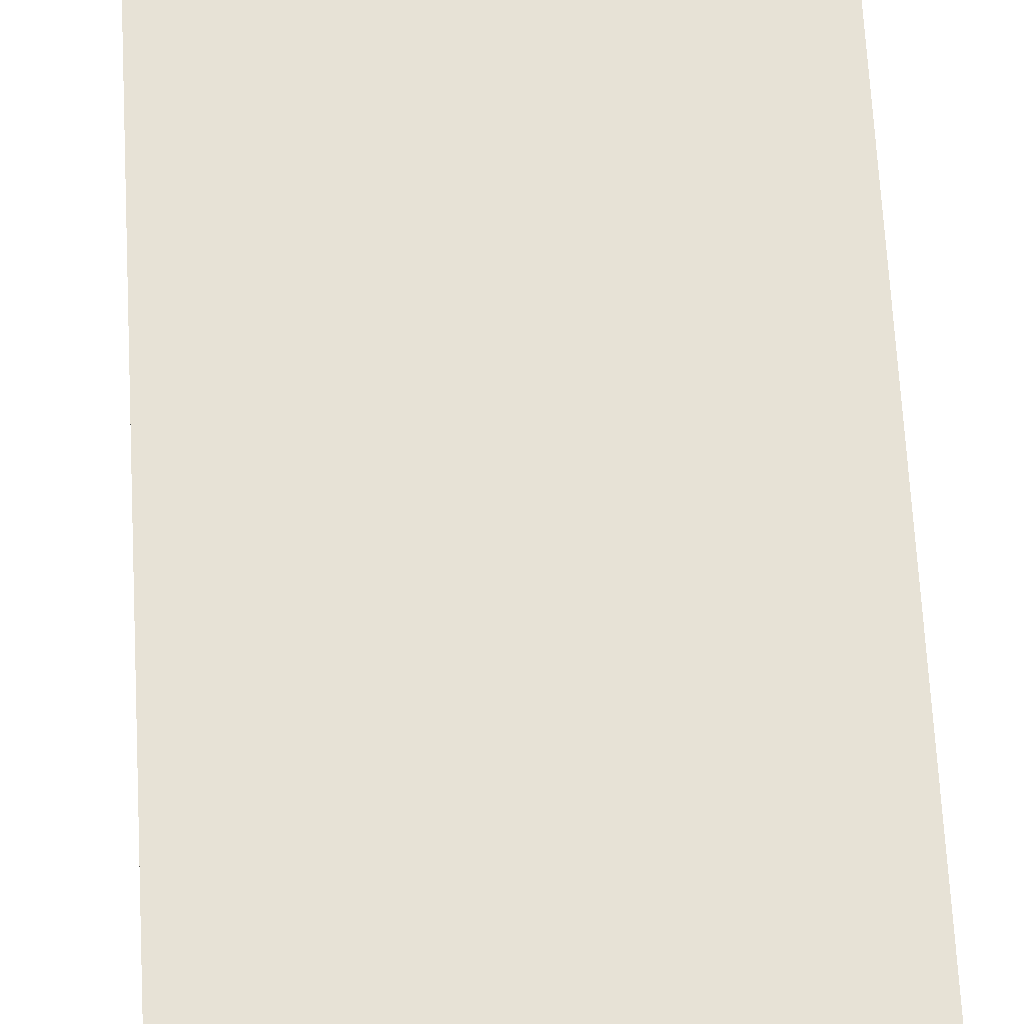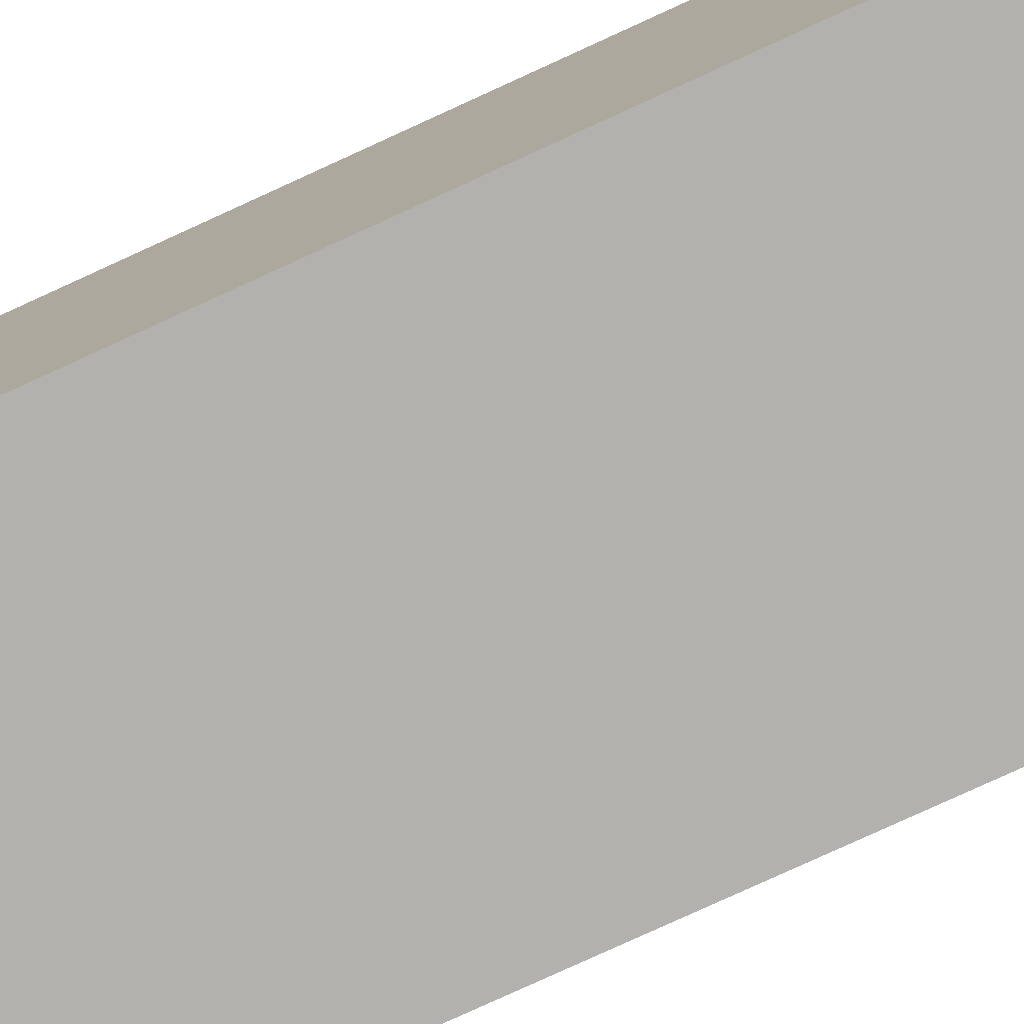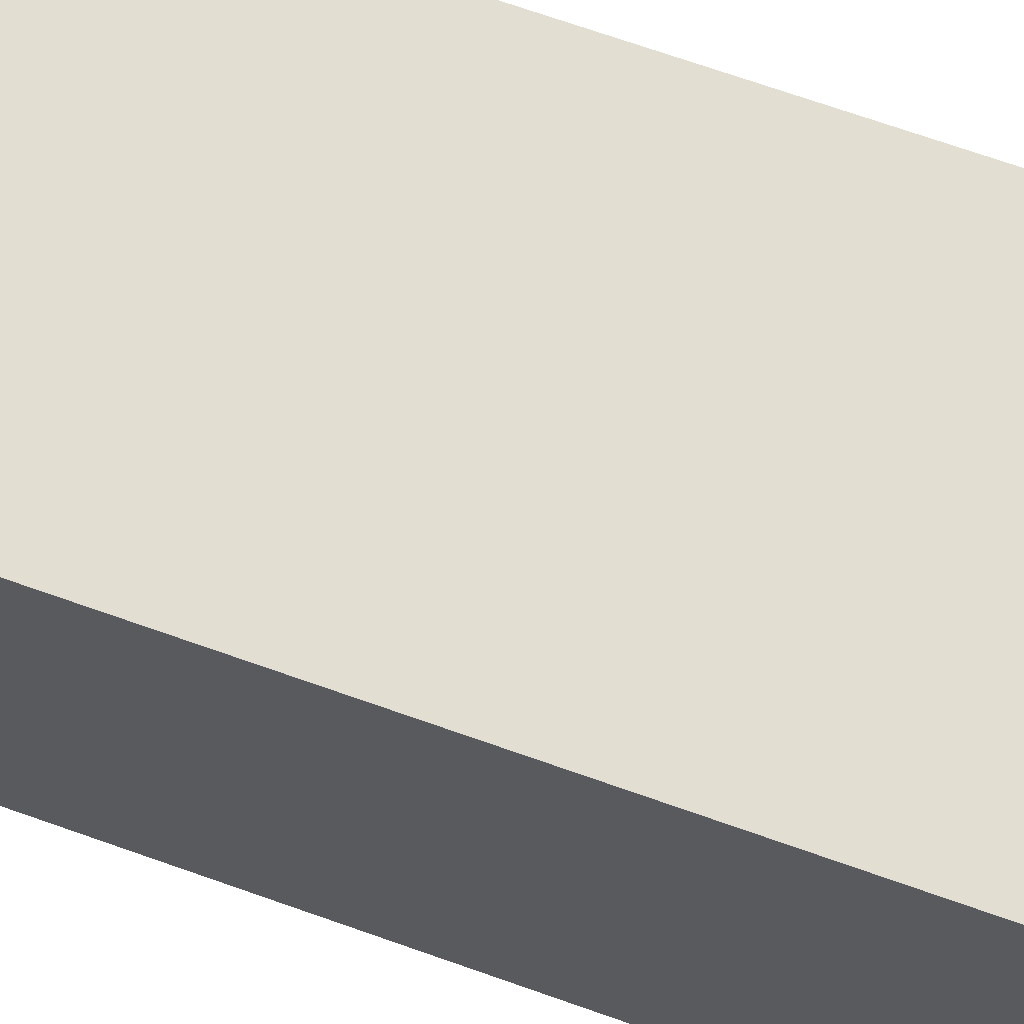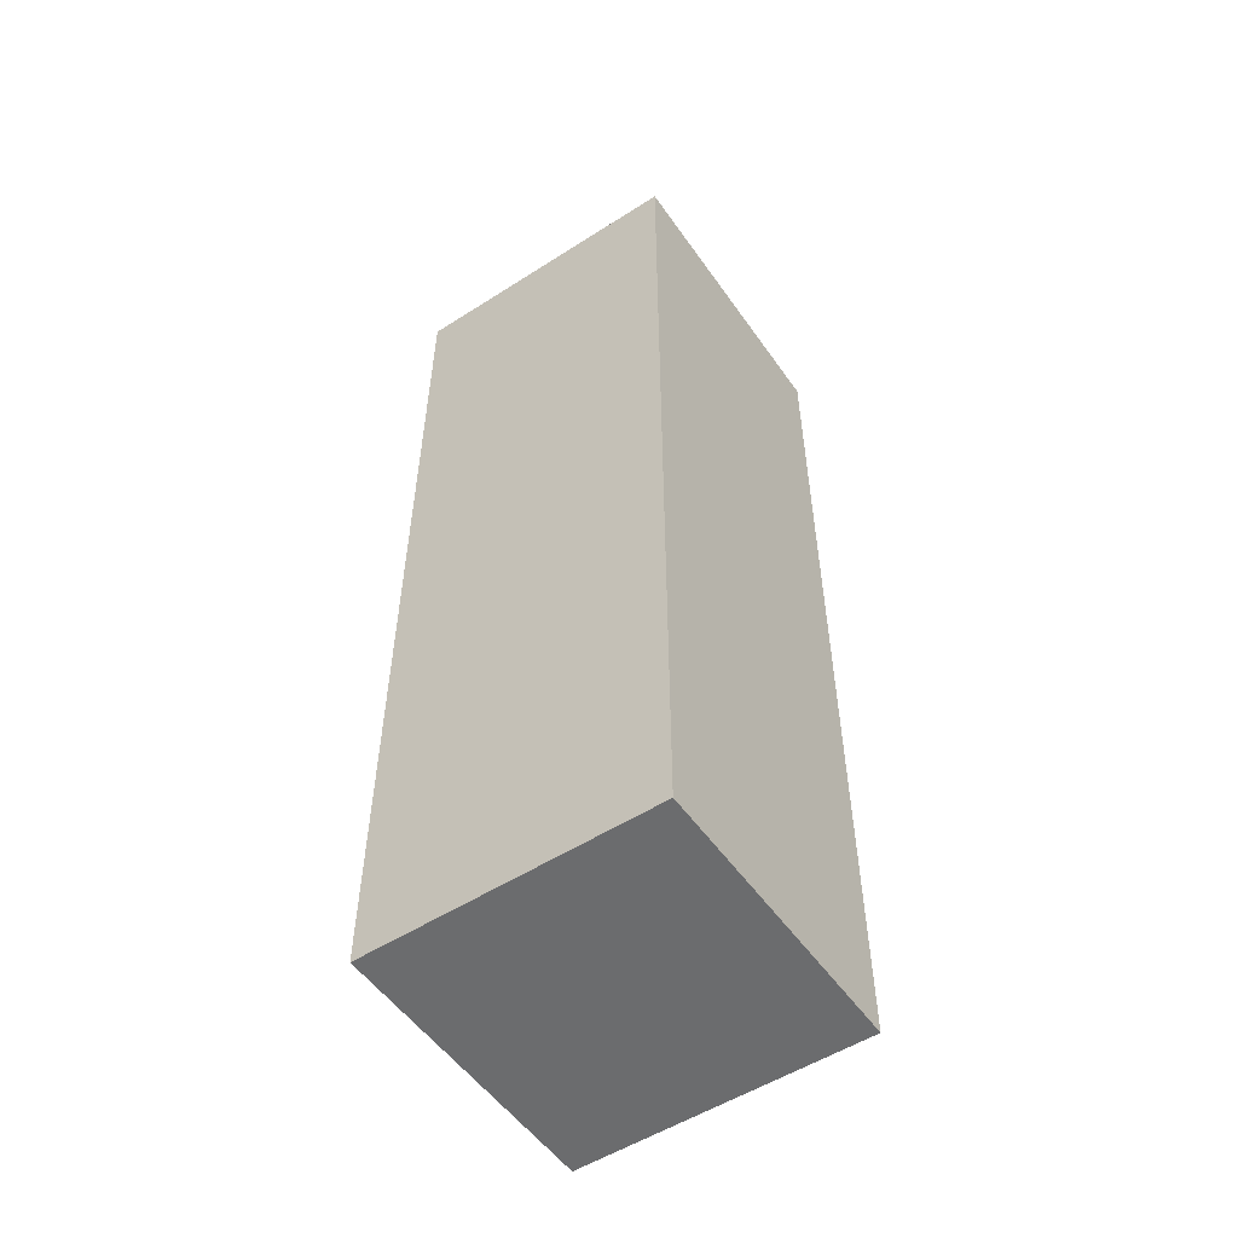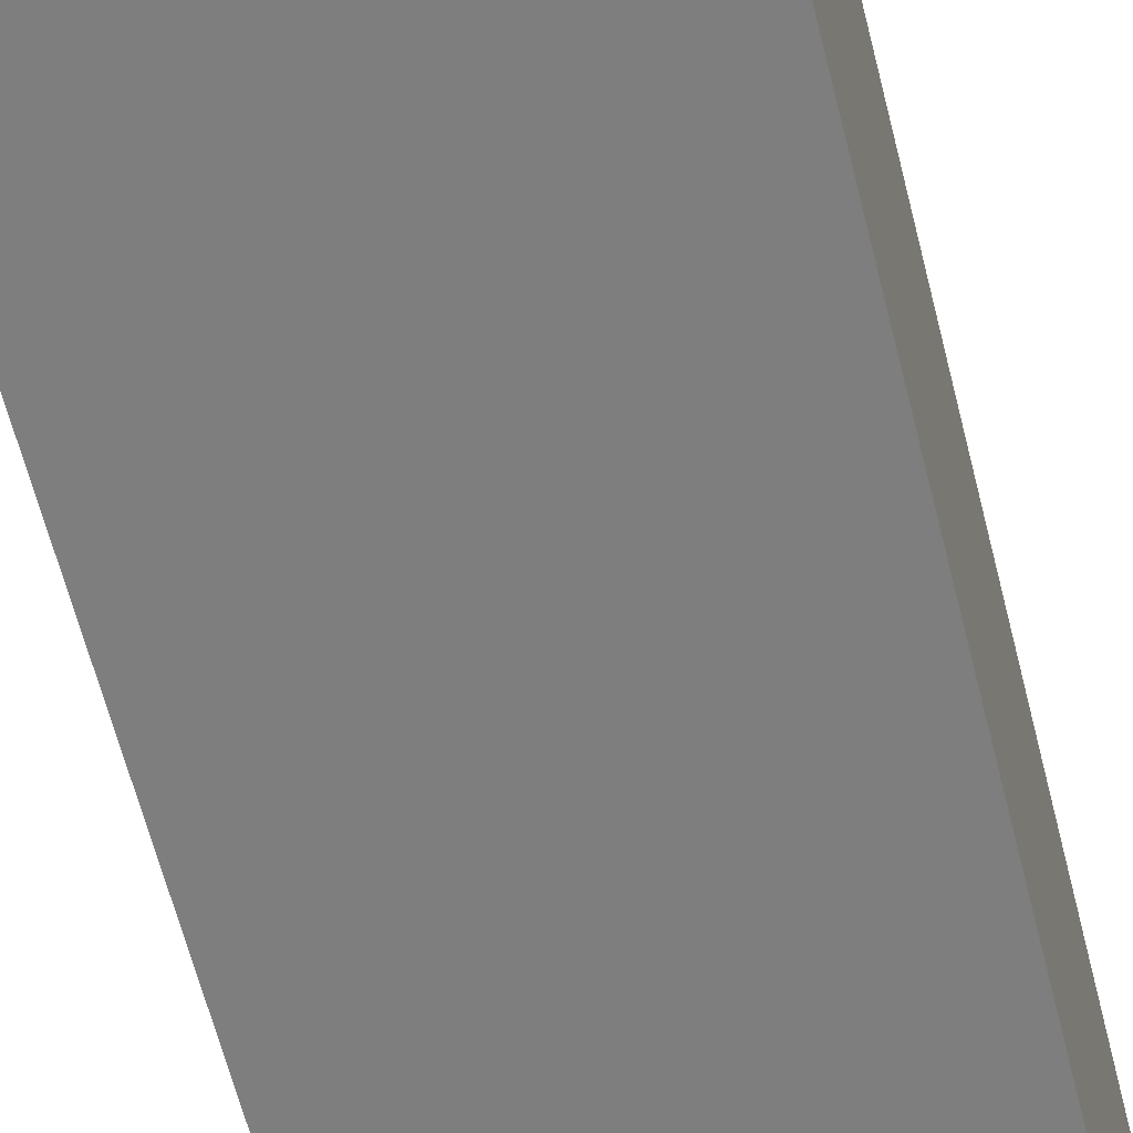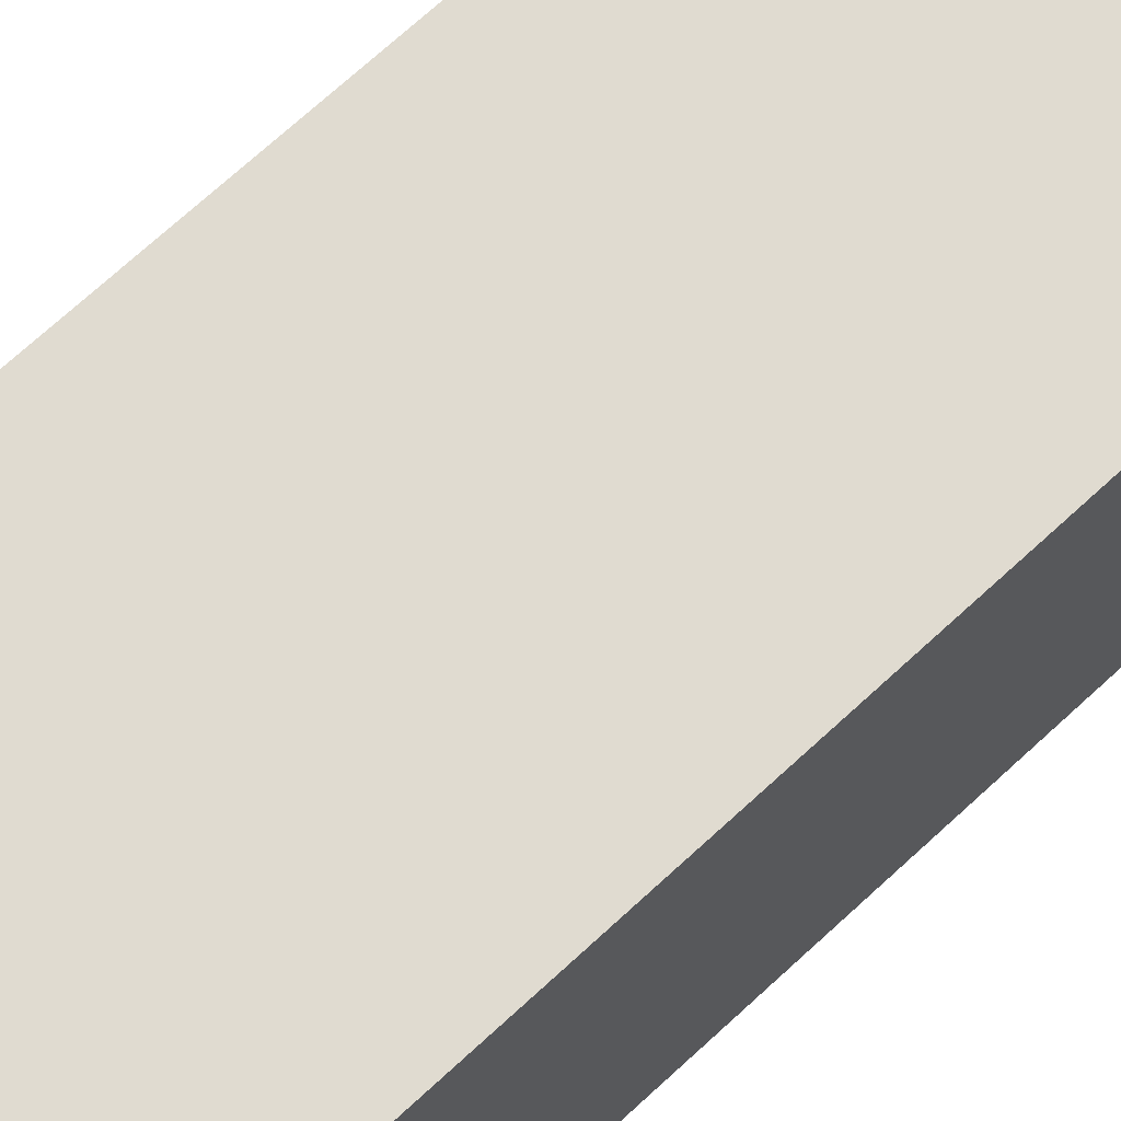
<metadata>
{"format":"obj","ext":"obj","renderer":"f3d","projection":"perspective","resolution":1024,"background":"white","views":[{"elev":63.0,"azim":-3.0,"up":"+Z"},{"elev":-79.2,"azim":-65.4,"up":"+Z"},{"elev":67.7,"azim":109.8,"up":"+Z"},{"elev":-53.6,"azim":34.3,"up":"+Y"},{"elev":-59.5,"azim":13.7,"up":"+Z"},{"elev":70.2,"azim":47.2,"up":"+Z"}]}
</metadata>
<code>
v 0.2083 0.0254 -0.04575
v 0.2083 0.0254 -0.2083
v 0.04575 0.0254 -0.2083
v 0.04575 0.0254 -0.04575
v 0 0 -0.254
v 0 0.85 -0.254
v 0.254 0.85 -0.254
v 0.254 0 -0.254
v 0 0 0
v 0 0.85 0
v 0 0.85 -0.254
v 0 0 -0.254
v 0.04575 0.0254 -0.04575
v 0.04575 0.0254 -0.2083
v 0.04575 0.8128 -0.2083
v 0.04575 0.8128 -0.04575
v 0.04575 0.0254 -0.2083
v 0.2083 0.0254 -0.2083
v 0.2083 0.8128 -0.2083
v 0.04575 0.8128 -0.2083
v 0.2083 0.0254 -0.2083
v 0.2083 0.0254 -0.04575
v 0.2083 0.8128 -0.04575
v 0.2083 0.8128 -0.2083
v 0.2083 0.0254 -0.04575
v 0.04575 0.0254 -0.04575
v 0.04575 0.8128 -0.04575
v 0.2083 0.8128 -0.04575
v 0.08255 0.8128 -0.1715
v 0.08255 0.8128 -0.08255
v 0.1715 0.8128 -0.08255
v 0.1715 0.8128 -0.1715
v 0.04575 0.8128 -0.2083
v 0.2083 0.8128 -0.2083
v 0.2083 0.8128 -0.04575
v 0.04575 0.8128 -0.04575
v 0.1715 0.8128 -0.08255
v 0.08255 0.8128 -0.08255
v 0.08255 0.85 -0.08255
v 0.1715 0.85 -0.08255
v 0.08255 0.8128 -0.08255
v 0.08255 0.8128 -0.1715
v 0.08255 0.85 -0.1715
v 0.08255 0.85 -0.08255
v 0.08255 0.8128 -0.1715
v 0.1715 0.8128 -0.1715
v 0.1715 0.85 -0.1715
v 0.08255 0.85 -0.1715
v 0.1715 0.8128 -0.1715
v 0.1715 0.8128 -0.08255
v 0.1715 0.85 -0.08255
v 0.1715 0.85 -0.1715
v 0.254 0 -0.254
v 0.254 0.85 -0.254
v 0.254 0.85 0
v 0.254 0 0
v 0.254 0 0
v 0.254 0.85 0
v 0 0.85 0
v 0 0 0
v 0.1715 0.85 -0.1715
v 0.1715 0.85 -0.08255
v 0.08255 0.85 -0.08255
v 0.08255 0.85 -0.1715
v 0 0.85 -0.254
v 0 0.85 0
v 0.254 0.85 0
v 0.254 0.85 -0.254
v 0 0 0
v 0 0 -0.254
v 0.254 0 -0.254
v 0.254 0 0
g 985abd68-e2d7-11ea-82dd-54bf646e7e1f
f 1 2 4
f 4 2 3
g 973295f4-e2d7-11ea-b731-54bf646e7e1f
f 6 7 5
f 5 7 8
g 9739c3ec-e2d7-11ea-9d3a-54bf646e7e1f
f 10 11 9
f 9 11 12
g 97d2a708-e2d7-11ea-a863-54bf646e7e1f
f 13 14 16
f 16 14 15
g 97dc1f4c-e2d7-11ea-be49-54bf646e7e1f
f 17 18 20
f 20 18 19
g 97cc15dc-e2d7-11ea-af4f-54bf646e7e1f
f 21 22 24
f 24 22 23
g 97cf7206-e2d7-11ea-8c54-54bf646e7e1f
f 25 26 28
f 28 26 27
g 97df7ba8-e2d7-11ea-8963-54bf646e7e1f
f 32 29 33
f 33 29 30
f 33 30 36
f 36 30 31
f 36 31 35
f 35 31 32
f 35 32 34
f 34 32 33
g 972d3d8c-e2d7-11ea-941a-54bf646e7e1f
f 37 38 40
f 40 38 39
g 972b4142-e2d7-11ea-b219-54bf646e7e1f
f 41 42 44
f 44 42 43
g 97294510-e2d7-11ea-b7da-54bf646e7e1f
f 45 46 48
f 48 46 47
g 972f39d2-e2d7-11ea-99f8-54bf646e7e1f
f 49 50 52
f 52 50 51
g 973555d8-e2d7-11ea-904c-54bf646e7e1f
f 54 55 53
f 53 55 56
g 9737a06e-e2d7-11ea-9479-54bf646e7e1f
f 58 59 57
f 57 59 60
g 973be750-e2d7-11ea-b10f-54bf646e7e1f
f 62 68 61
f 61 68 65
f 61 65 64
f 64 65 66
f 64 66 63
f 63 66 62
f 62 66 67
f 62 67 68
g 973de3ca-e2d7-11ea-b0a9-54bf646e7e1f
f 70 71 69
f 69 71 72

</code>
